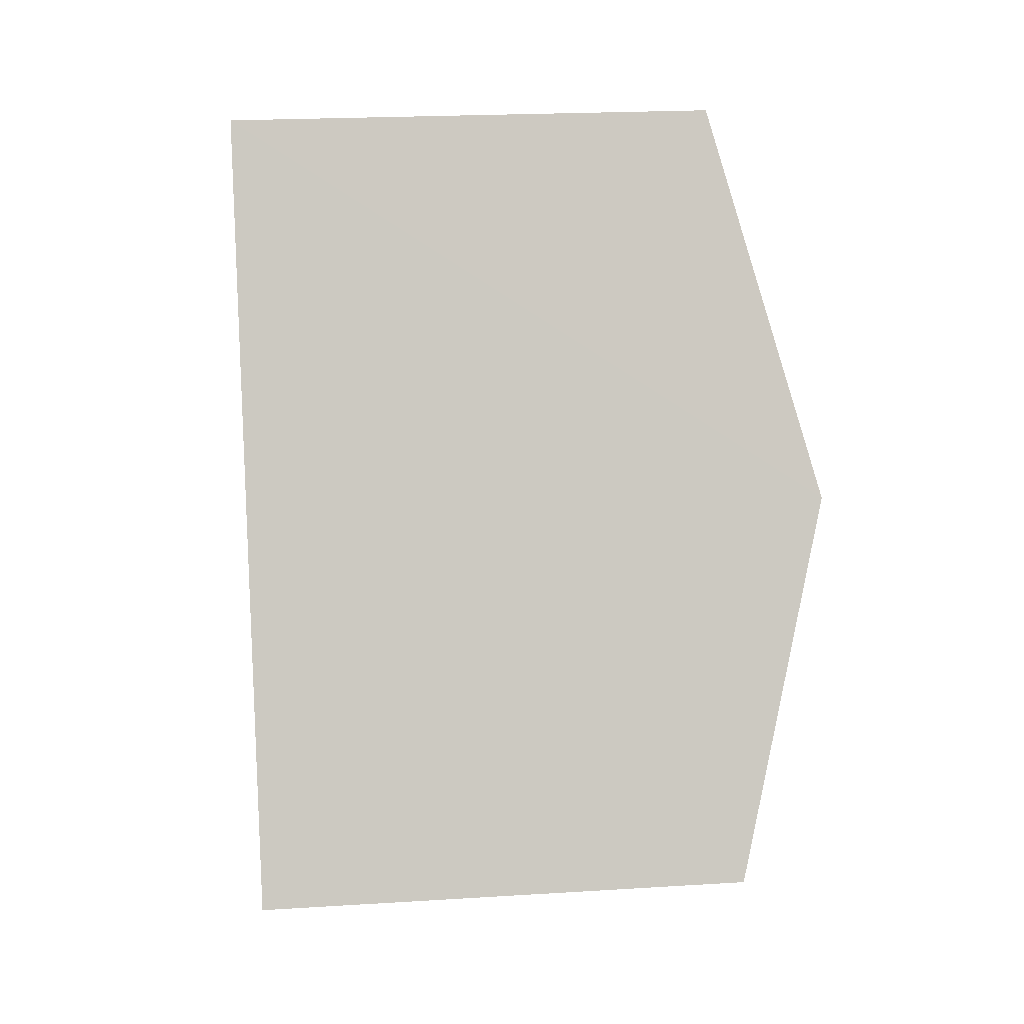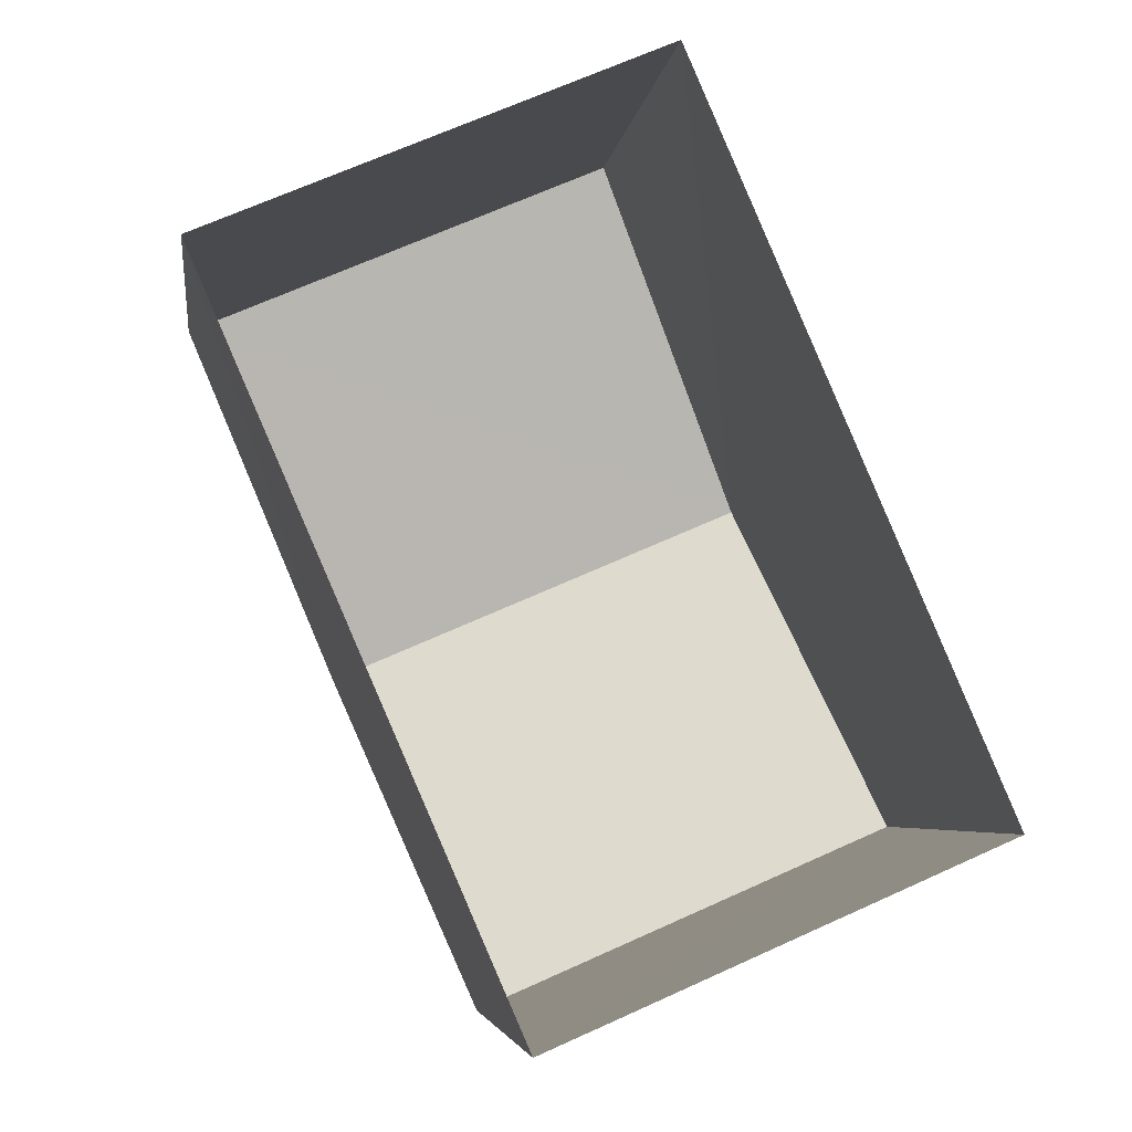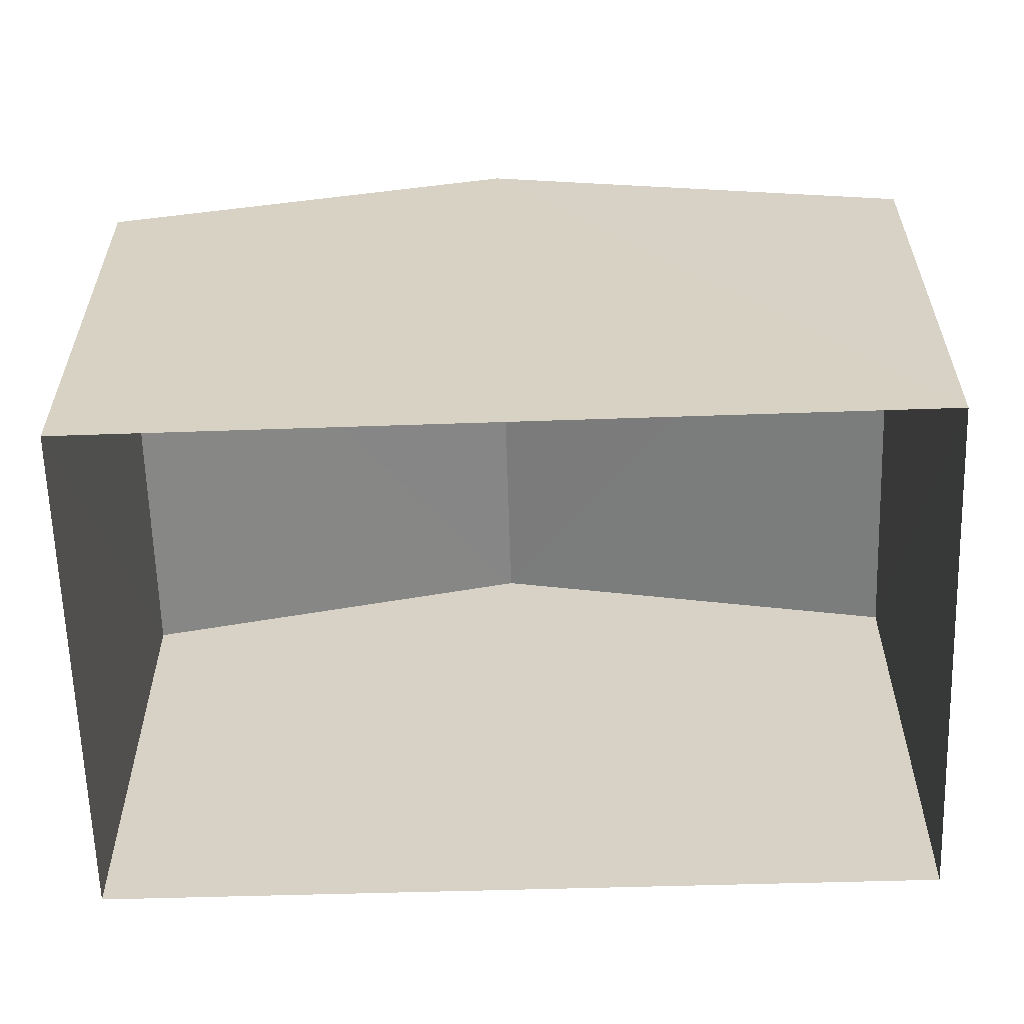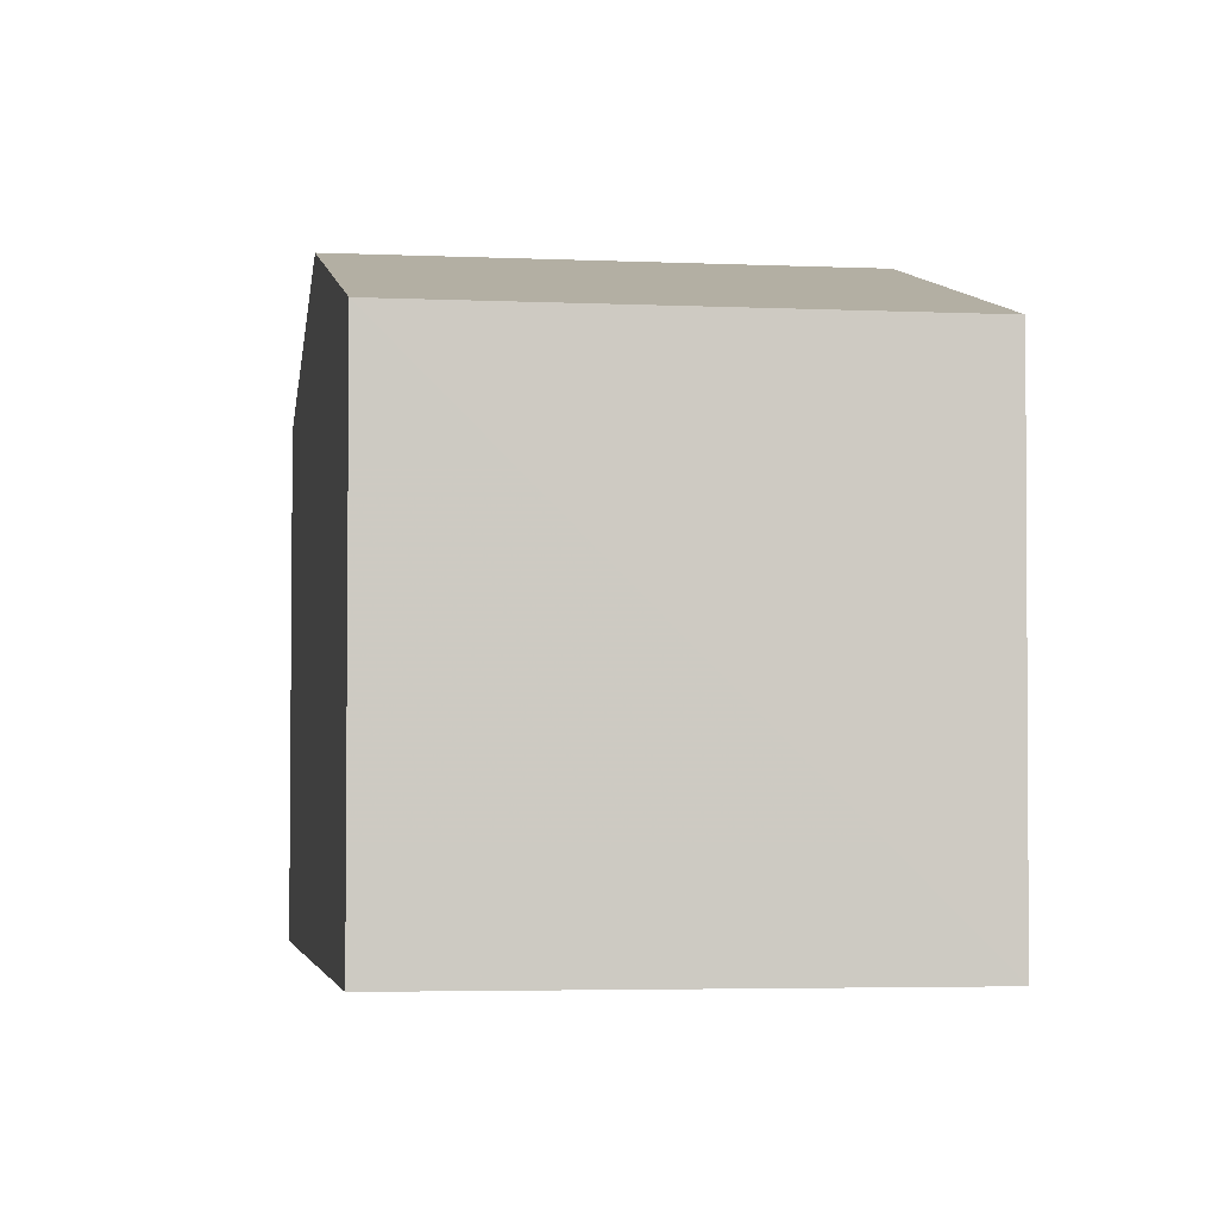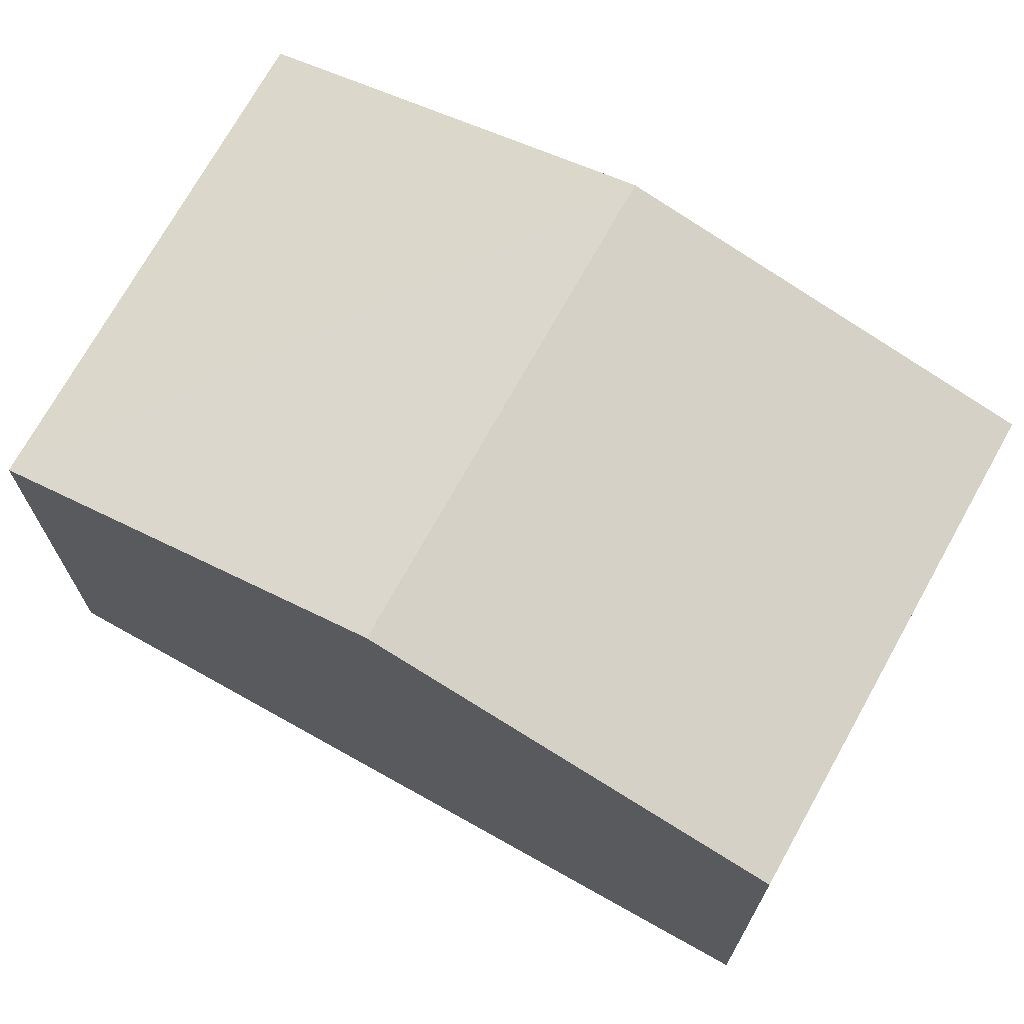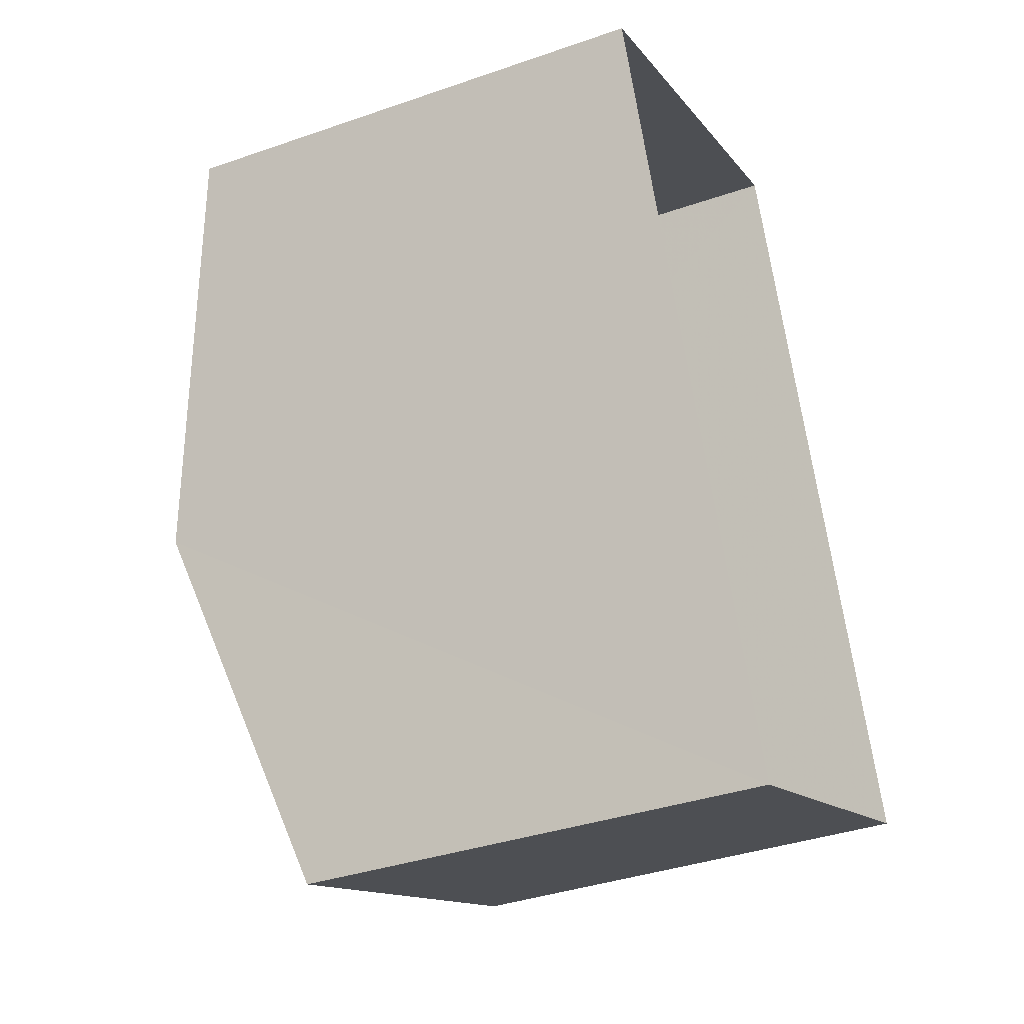
<metadata>
{"format":"obj","ext":"obj","renderer":"f3d","projection":"perspective","resolution":1024,"background":"white","views":[{"elev":20.8,"azim":-96.6,"up":"+Y"},{"elev":-5.0,"azim":172.6,"up":"+Y"},{"elev":-61.8,"azim":68.5,"up":"+Z"},{"elev":-3.6,"azim":-32.1,"up":"+Z"},{"elev":71.8,"azim":95.8,"up":"+Z"},{"elev":-37.5,"azim":113.9,"up":"+Y"}]}
</metadata>
<code>
v -3.166e+05 4.02e+04 3.348
v -3.166e+05 4.02e+04 3.344
v -3.166e+05 4.019e+04 3.344
v -3.166e+05 4.019e+04 3.348
v -3.166e+05 4.019e+04 11.22
v -3.166e+05 4.019e+04 9.87
v -3.166e+05 4.019e+04 11.22
v -3.166e+05 4.019e+04 9.873
v -3.166e+05 4.02e+04 9.87
v -3.166e+05 4.02e+04 9.874
f 1 2 3
f 4 1 3
f 5 6 7
f 5 8 6
f 9 10 5
f 7 9 5
f 8 4 3
f 6 8 3
f 10 1 5
f 1 4 5
f 4 8 5
f 10 2 1
f 10 9 2
f 6 3 7
f 3 2 7
f 2 9 7

</code>
